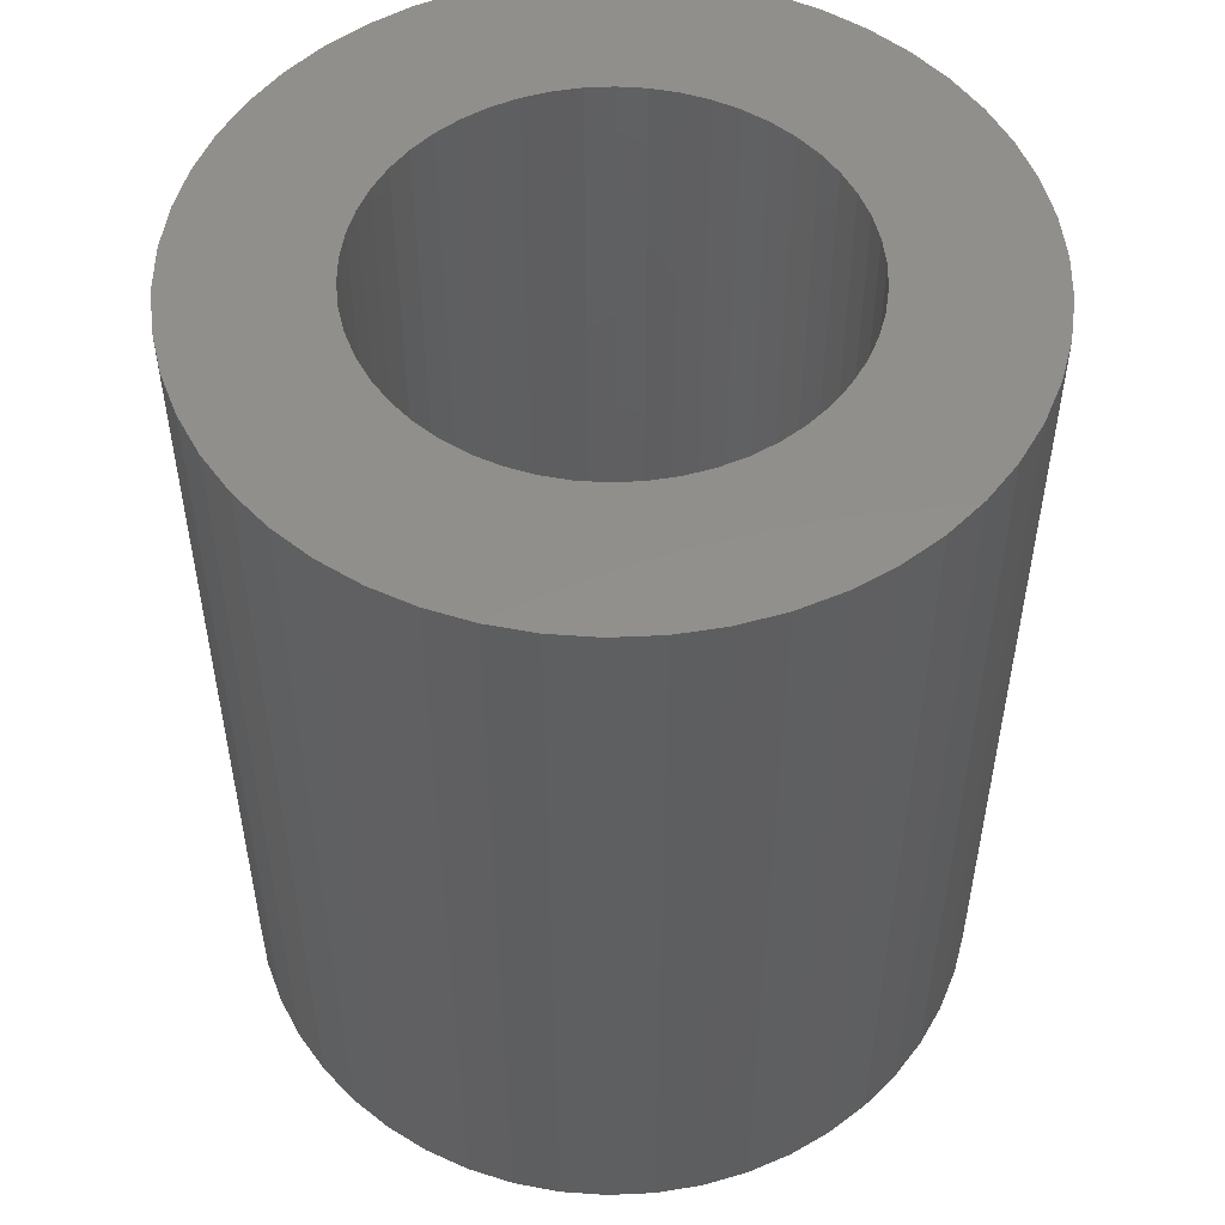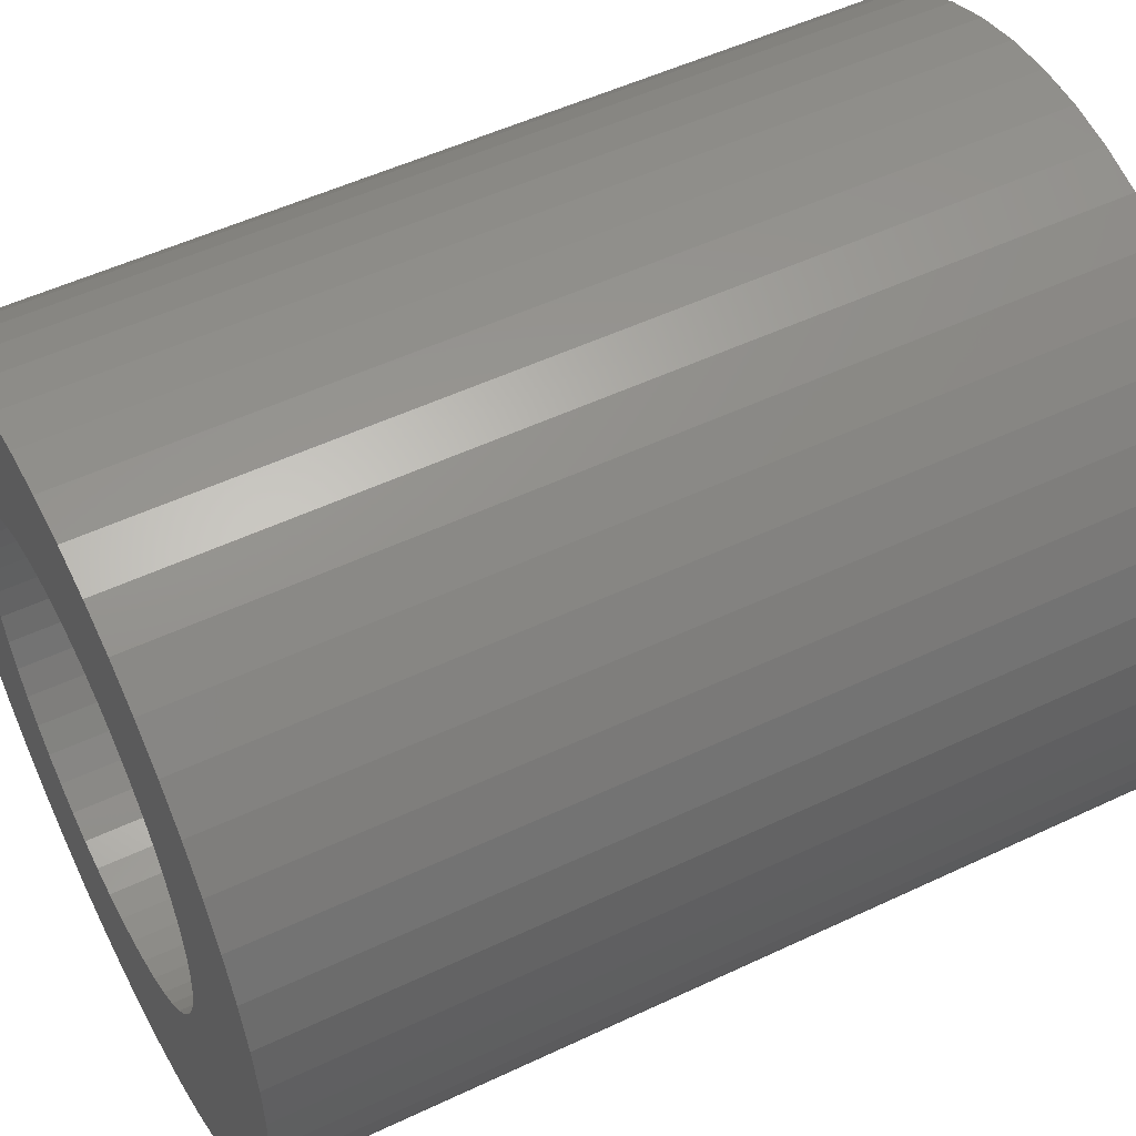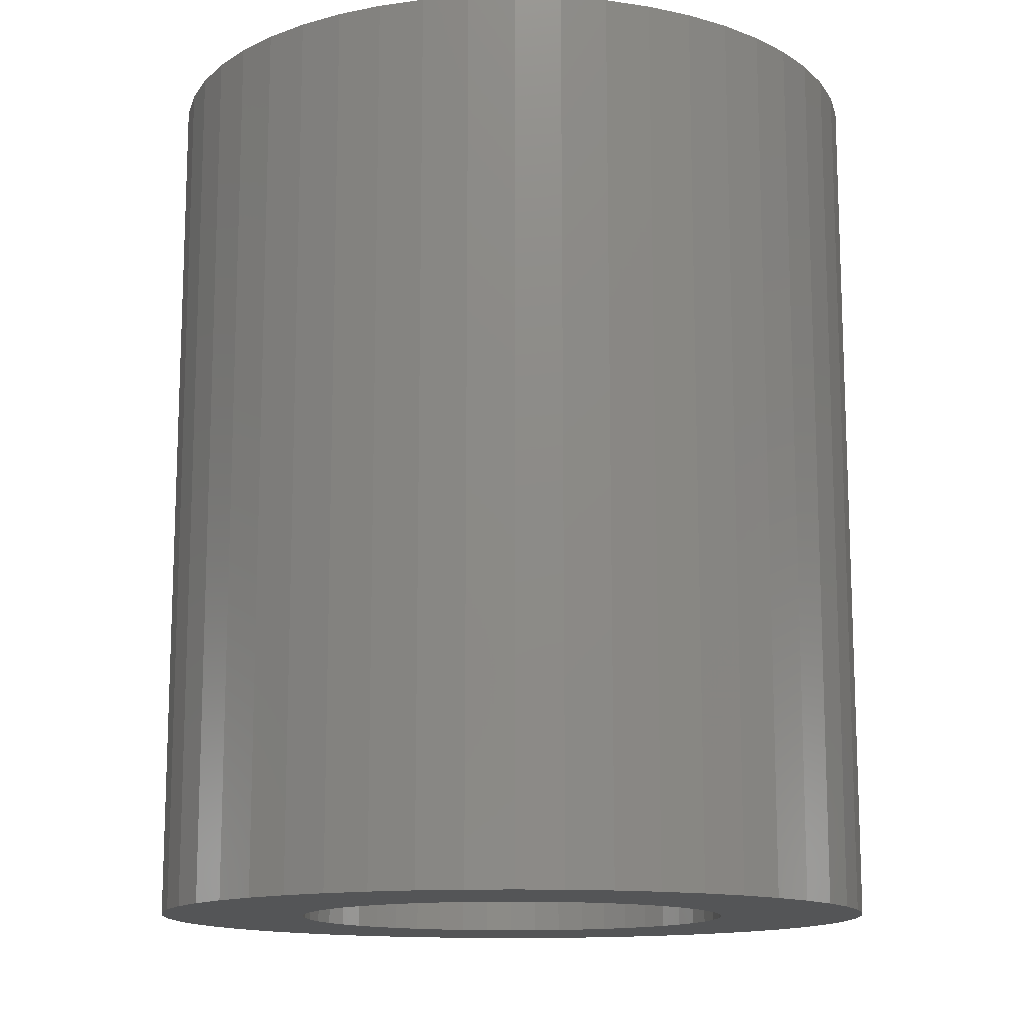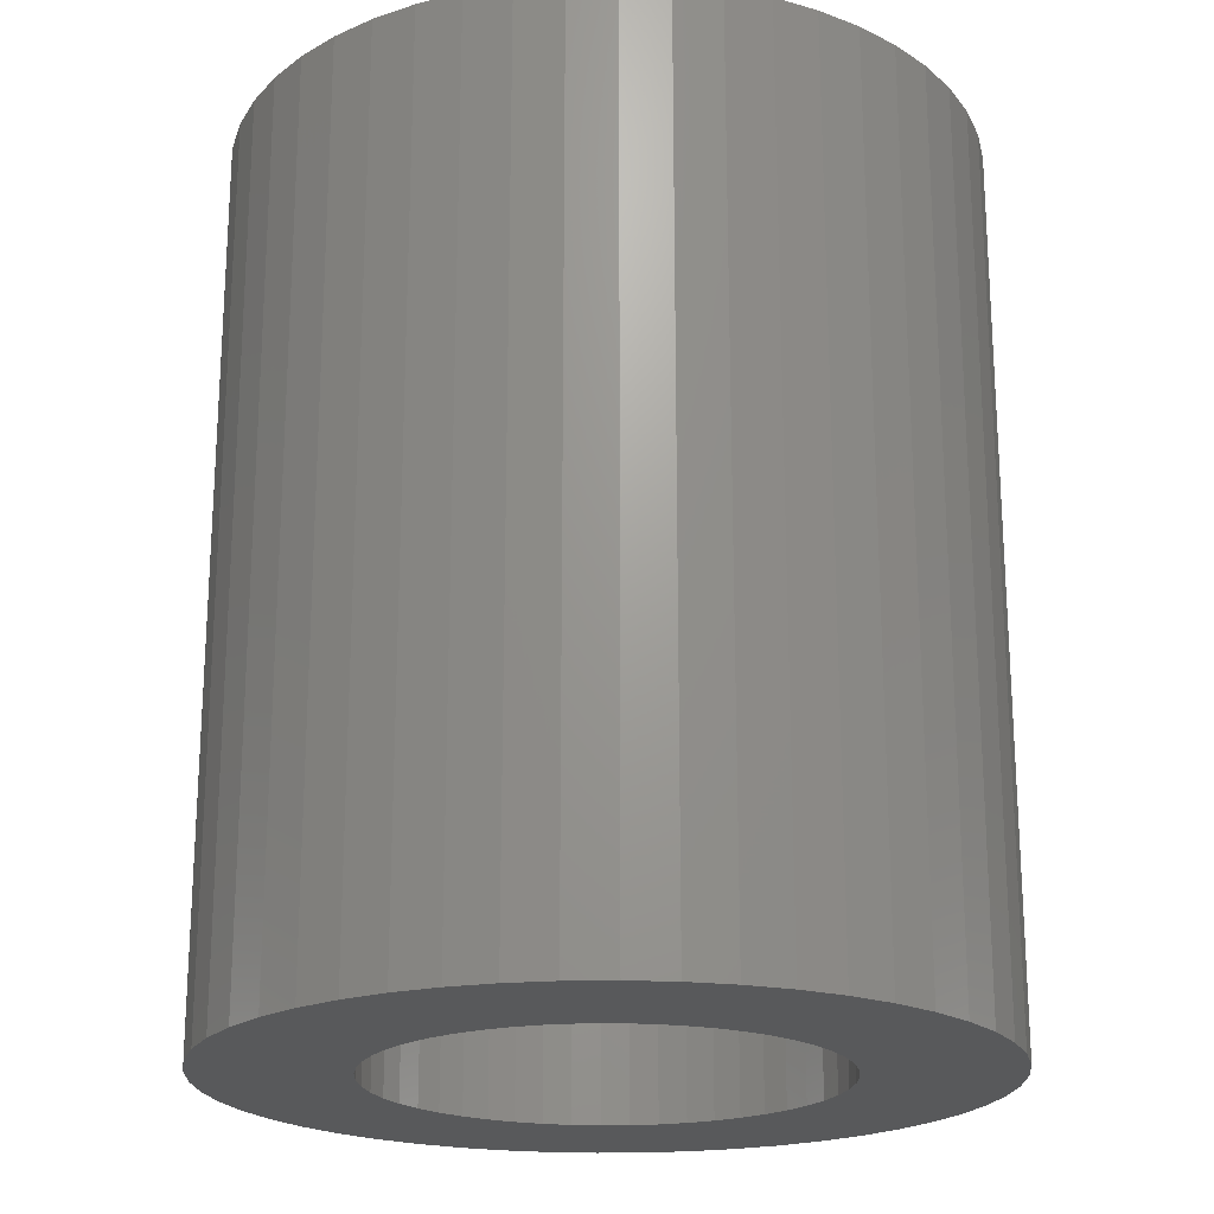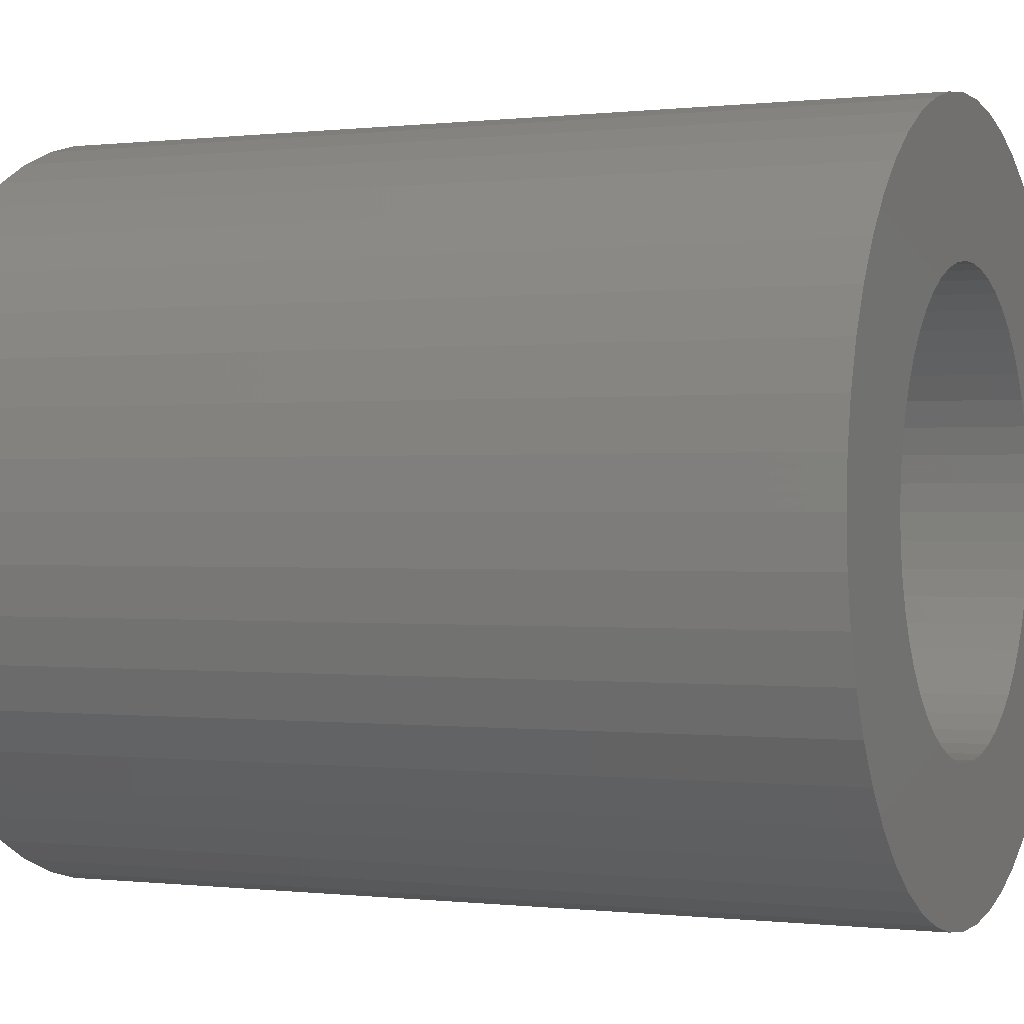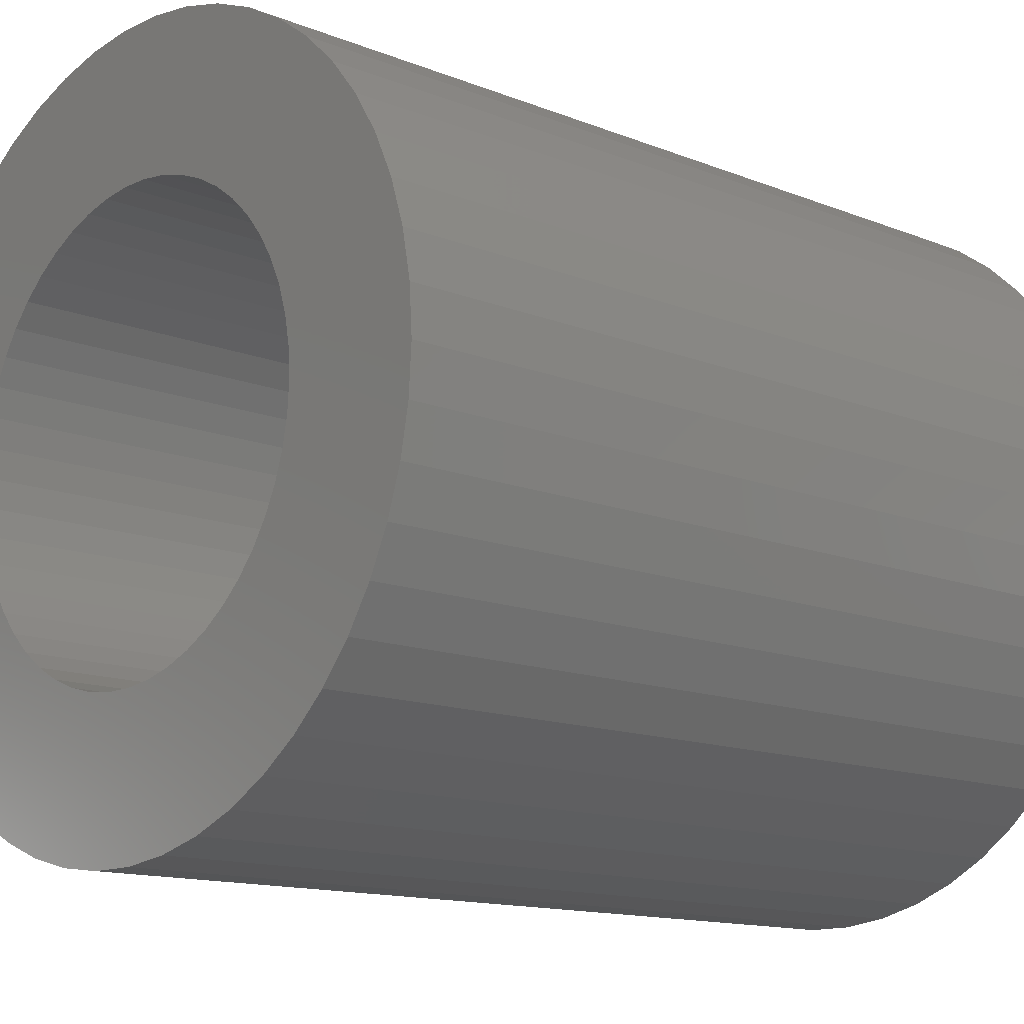
<metadata>
{"format":"stl","ext":"stl","renderer":"f3d","projection":"perspective","resolution":1024,"background":"white","views":[{"elev":52.0,"azim":-17.2,"up":"+Z"},{"elev":51.9,"azim":62.9,"up":"+Y"},{"elev":-13.5,"azim":-11.2,"up":"+Z"},{"elev":-20.9,"azim":95.6,"up":"+Z"},{"elev":-0.0,"azim":-66.1,"up":"+Y"},{"elev":-13.1,"azim":-132.7,"up":"+Y"}]}
</metadata>
<code>
# stl→obj: 200 verts, 400 faces
v 2.5 0 6
v 2.48 0.3133 0
v 2.48 0.3133 6
v 2.5 0 0
v -2.5 0 0
v -2.48 0.3133 6
v -2.48 0.3133 0
v -2.5 0 6
v 0.157 2.495 0
v -0.157 2.495 6
v 0.157 2.495 6
v -0.157 2.495 0
v -0.157 -2.495 0
v 0.157 -2.495 6
v -0.157 -2.495 6
v 0.157 -2.495 0
v 1.594 -1.926 0
v 1.822 -1.711 6
v 1.594 -1.926 6
v 1.822 -1.711 0
v 1.822 1.711 0
v 1.594 1.926 6
v 1.822 1.711 6
v 1.594 1.926 0
v -1.594 1.926 0
v -1.822 1.711 6
v -1.594 1.926 6
v -1.822 1.711 0
v -0.7725 2.378 0
v -1.064 2.262 6
v -0.7725 2.378 6
v -1.064 2.262 0
v 2.324 0.9203 6
v 2.191 1.204 0
v 2.191 1.204 6
v 2.324 0.9203 0
v 1.064 2.262 0
v 0.7725 2.378 6
v 1.064 2.262 6
v 0.7725 2.378 0
v 0.4685 2.456 6
v 0.4685 2.456 0
v 1.34 2.111 0
v 1.34 2.111 6
v -2.324 0.9203 0
v -2.191 1.204 6
v -2.191 1.204 0
v -2.324 0.9203 6
v -2.023 1.469 6
v -2.023 1.469 0
v 1.5 0 6
v 1.488 0.188 6
v 2.421 0.6217 6
v 2.48 -0.3133 6
v 1.453 0.373 6
v 1.488 -0.188 6
v 1.395 0.5522 6
v 2.421 -0.6217 6
v 1.314 0.7226 6
v 2.023 1.469 6
v 1.453 -0.373 6
v 1.214 0.8817 6
v 2.324 -0.9203 6
v 1.093 1.027 6
v 1.395 -0.5522 6
v 2.191 -1.204 6
v 0.9561 1.156 6
v 0.8037 1.266 6
v 0.6387 1.357 6
v 0.4635 1.427 6
v 0.2811 1.473 6
v 0.09418 1.497 6
v -0.09418 1.497 6
v -0.2811 1.473 6
v -0.4685 2.456 6
v -0.4635 1.427 6
v -0.6387 1.357 6
v -0.8037 1.266 6
v -1.34 2.111 6
v -0.9561 1.156 6
v -1.093 1.027 6
v -1.214 0.8817 6
v -1.314 0.7226 6
v -1.395 0.5522 6
v 1.314 -0.7226 6
v 2.023 -1.469 6
v 1.214 -0.8817 6
v 1.093 -1.027 6
v 0.9561 -1.156 6
v 1.34 -2.111 6
v 0.8037 -1.266 6
v 1.064 -2.262 6
v 0.6387 -1.357 6
v 0.7725 -2.378 6
v 0.4635 -1.427 6
v 0.4685 -2.456 6
v 0.2811 -1.473 6
v 0.09418 -1.497 6
v -0.09418 -1.497 6
v -0.2811 -1.473 6
v -0.4685 -2.456 6
v -0.4635 -1.427 6
v -0.7725 -2.378 6
v -0.6387 -1.357 6
v -1.064 -2.262 6
v -0.8037 -1.266 6
v -1.34 -2.111 6
v -0.9561 -1.156 6
v -1.594 -1.926 6
v -1.093 -1.027 6
v -1.822 -1.711 6
v -1.214 -0.8817 6
v -2.023 -1.469 6
v -1.314 -0.7226 6
v -2.191 -1.204 6
v -1.395 -0.5522 6
v -2.324 -0.9203 6
v -1.453 -0.373 6
v -2.421 -0.6217 6
v -1.488 -0.188 6
v -2.48 -0.3133 6
v -1.5 0 6
v -1.453 0.373 6
v -2.421 0.6217 6
v -1.488 0.188 6
v -1.34 2.111 0
v -0.4685 2.456 0
v 1.5 0 0
v 2.48 -0.3133 0
v 1.488 -0.188 0
v 2.421 -0.6217 0
v 1.453 -0.373 0
v 2.324 -0.9203 0
v 1.488 0.188 0
v 1.395 -0.5522 0
v 2.191 -1.204 0
v 2.421 0.6217 0
v 1.314 -0.7226 0
v 2.023 -1.469 0
v 1.453 0.373 0
v 1.214 -0.8817 0
v 1.093 -1.027 0
v 1.395 0.5522 0
v 0.9561 -1.156 0
v 1.34 -2.111 0
v 0.8037 -1.266 0
v 1.064 -2.262 0
v 0.6387 -1.357 0
v 0.7725 -2.378 0
v 0.4635 -1.427 0
v 0.4685 -2.456 0
v 0.2811 -1.473 0
v 0.09418 -1.497 0
v -0.09418 -1.497 0
v -0.2811 -1.473 0
v -0.4685 -2.456 0
v -0.4635 -1.427 0
v -0.7725 -2.378 0
v -0.6387 -1.357 0
v -1.064 -2.262 0
v -0.8037 -1.266 0
v -1.34 -2.111 0
v -0.9561 -1.156 0
v -1.594 -1.926 0
v -1.093 -1.027 0
v -1.822 -1.711 0
v -1.214 -0.8817 0
v -2.023 -1.469 0
v -1.314 -0.7226 0
v -2.191 -1.204 0
v -1.395 -0.5522 0
v 1.314 0.7226 0
v 2.023 1.469 0
v 1.214 0.8817 0
v 1.093 1.027 0
v 0.9561 1.156 0
v 0.8037 1.266 0
v 0.6387 1.357 0
v 0.4635 1.427 0
v 0.2811 1.473 0
v 0.09418 1.497 0
v -0.09418 1.497 0
v -0.2811 1.473 0
v -0.4635 1.427 0
v -0.6387 1.357 0
v -0.8037 1.266 0
v -0.9561 1.156 0
v -1.093 1.027 0
v -1.214 0.8817 0
v -1.314 0.7226 0
v -1.395 0.5522 0
v -1.453 0.373 0
v -2.421 0.6217 0
v -1.488 0.188 0
v -1.5 0 0
v -2.324 -0.9203 0
v -1.453 -0.373 0
v -2.421 -0.6217 0
v -1.488 -0.188 0
v -2.48 -0.3133 0
f 1 2 3
f 2 1 4
f 5 6 7
f 6 5 8
f 9 10 11
f 10 9 12
f 13 14 15
f 14 13 16
f 17 18 19
f 18 17 20
f 21 22 23
f 22 21 24
f 25 26 27
f 26 25 28
f 29 30 31
f 30 29 32
f 33 34 35
f 34 33 36
f 37 38 39
f 38 37 40
f 40 41 38
f 41 40 42
f 43 39 44
f 39 43 37
f 45 46 47
f 46 45 48
f 47 49 50
f 49 47 46
f 51 1 3
f 52 3 53
f 1 51 54
f 55 53 33
f 56 54 51
f 57 33 35
f 54 56 58
f 59 35 60
f 61 58 56
f 62 60 23
f 58 61 63
f 64 23 22
f 65 63 61
f 63 65 66
f 3 52 51
f 53 55 52
f 33 57 55
f 67 22 44
f 35 59 57
f 60 62 59
f 23 64 62
f 68 44 39
f 22 67 64
f 44 68 67
f 69 39 38
f 39 69 68
f 70 38 41
f 38 70 69
f 41 71 70
f 11 71 41
f 11 72 71
f 11 73 72
f 10 73 11
f 10 74 73
f 75 74 10
f 74 75 76
f 31 76 75
f 76 31 77
f 30 77 31
f 77 30 78
f 79 78 30
f 78 79 80
f 27 80 79
f 80 27 81
f 26 81 27
f 81 26 82
f 49 82 26
f 82 49 83
f 83 46 84
f 46 83 49
f 85 66 65
f 66 85 86
f 87 86 85
f 86 87 18
f 88 18 87
f 18 88 19
f 89 19 88
f 19 89 90
f 91 90 89
f 90 91 92
f 93 92 91
f 92 93 94
f 95 94 93
f 94 95 96
f 97 96 95
f 97 14 96
f 98 14 97
f 99 14 98
f 99 15 14
f 100 15 99
f 101 100 102
f 100 101 15
f 103 102 104
f 102 103 101
f 105 104 106
f 107 106 108
f 104 105 103
f 109 108 110
f 111 110 112
f 113 112 114
f 106 107 105
f 115 114 116
f 117 116 118
f 119 118 120
f 108 109 107
f 121 120 122
f 48 84 46
f 84 48 123
f 110 111 109
f 124 123 48
f 112 113 111
f 123 124 125
f 114 115 113
f 6 125 124
f 116 117 115
f 125 6 122
f 118 119 117
f 8 122 6
f 120 121 119
f 122 8 121
f 126 27 79
f 27 126 25
f 12 75 10
f 75 12 127
f 128 4 129
f 130 129 131
f 4 128 2
f 132 131 133
f 134 2 128
f 135 133 136
f 2 134 137
f 138 136 139
f 140 137 134
f 141 139 20
f 137 140 36
f 142 20 17
f 143 36 140
f 36 143 34
f 129 130 128
f 131 132 130
f 133 135 132
f 144 17 145
f 136 138 135
f 139 141 138
f 20 142 141
f 146 145 147
f 17 144 142
f 145 146 144
f 148 147 149
f 147 148 146
f 150 149 151
f 149 150 148
f 151 152 150
f 16 152 151
f 16 153 152
f 16 154 153
f 13 154 16
f 13 155 154
f 156 155 13
f 155 156 157
f 158 157 156
f 157 158 159
f 160 159 158
f 159 160 161
f 162 161 160
f 161 162 163
f 164 163 162
f 163 164 165
f 166 165 164
f 165 166 167
f 168 167 166
f 167 168 169
f 169 170 171
f 170 169 168
f 172 34 143
f 34 172 173
f 174 173 172
f 173 174 21
f 175 21 174
f 21 175 24
f 176 24 175
f 24 176 43
f 177 43 176
f 43 177 37
f 178 37 177
f 37 178 40
f 179 40 178
f 40 179 42
f 180 42 179
f 180 9 42
f 181 9 180
f 182 9 181
f 182 12 9
f 183 12 182
f 127 183 184
f 183 127 12
f 29 184 185
f 184 29 127
f 32 185 186
f 126 186 187
f 185 32 29
f 25 187 188
f 28 188 189
f 50 189 190
f 186 126 32
f 47 190 191
f 45 191 192
f 193 192 194
f 187 25 126
f 7 194 195
f 196 171 170
f 171 196 197
f 188 28 25
f 198 197 196
f 189 50 28
f 197 198 199
f 190 47 50
f 200 199 198
f 191 45 47
f 199 200 195
f 192 193 45
f 5 195 200
f 194 7 193
f 195 5 7
f 16 96 14
f 96 16 151
f 53 36 33
f 36 53 137
f 3 137 53
f 137 3 2
f 60 21 23
f 21 60 173
f 35 173 60
f 173 35 34
f 42 11 41
f 11 42 9
f 24 44 22
f 44 24 43
f 50 26 28
f 26 50 49
f 193 48 45
f 48 193 124
f 7 124 193
f 124 7 6
f 32 79 30
f 79 32 126
f 54 4 1
f 4 54 129
f 66 133 63
f 133 66 136
f 160 103 105
f 103 160 158
f 170 117 196
f 117 170 115
f 145 19 90
f 19 145 17
f 149 92 94
f 92 149 147
f 127 31 75
f 31 127 29
f 63 131 58
f 131 63 133
f 58 129 54
f 129 58 131
f 200 8 5
f 8 200 121
f 198 121 200
f 121 198 119
f 196 119 198
f 119 196 117
f 147 90 92
f 90 147 145
f 151 94 96
f 94 151 149
f 86 136 66
f 136 86 139
f 18 139 86
f 139 18 20
f 156 15 101
f 15 156 13
f 158 101 103
f 101 158 156
f 166 113 168
f 113 166 111
f 168 115 170
f 115 168 113
f 162 105 107
f 105 162 160
f 164 107 109
f 107 164 162
f 166 109 111
f 109 166 164
f 128 52 134
f 52 128 51
f 122 194 125
f 194 122 195
f 182 72 73
f 72 182 181
f 153 99 98
f 99 153 154
f 176 64 67
f 64 176 175
f 188 80 81
f 80 188 187
f 185 76 77
f 76 185 184
f 143 59 172
f 59 143 57
f 134 55 140
f 55 134 52
f 179 69 70
f 69 179 178
f 180 70 71
f 70 180 179
f 178 68 69
f 68 178 177
f 84 190 83
f 190 84 191
f 123 191 84
f 191 123 192
f 183 73 74
f 73 183 182
f 152 98 97
f 98 152 153
f 148 95 93
f 95 148 150
f 140 57 143
f 57 140 55
f 174 64 175
f 64 174 62
f 172 62 174
f 62 172 59
f 181 71 72
f 71 181 180
f 177 67 68
f 67 177 176
f 83 189 82
f 189 83 190
f 82 188 81
f 188 82 189
f 125 192 123
f 192 125 194
f 186 77 78
f 77 186 185
f 187 78 80
f 78 187 186
f 184 74 76
f 74 184 183
f 130 51 128
f 51 130 56
f 142 89 88
f 89 142 144
f 132 56 130
f 56 132 61
f 138 65 135
f 65 138 85
f 142 87 141
f 87 142 88
f 163 110 108
f 110 163 165
f 112 169 114
f 169 112 167
f 116 197 118
f 197 116 171
f 150 97 95
f 97 150 152
f 144 91 89
f 91 144 146
f 146 93 91
f 93 146 148
f 135 61 132
f 61 135 65
f 141 85 138
f 85 141 87
f 154 100 99
f 100 154 155
f 157 104 102
f 104 157 159
f 155 102 100
f 102 155 157
f 110 167 112
f 167 110 165
f 114 171 116
f 171 114 169
f 118 199 120
f 199 118 197
f 120 195 122
f 195 120 199
f 159 106 104
f 106 159 161
f 161 108 106
f 108 161 163

</code>
